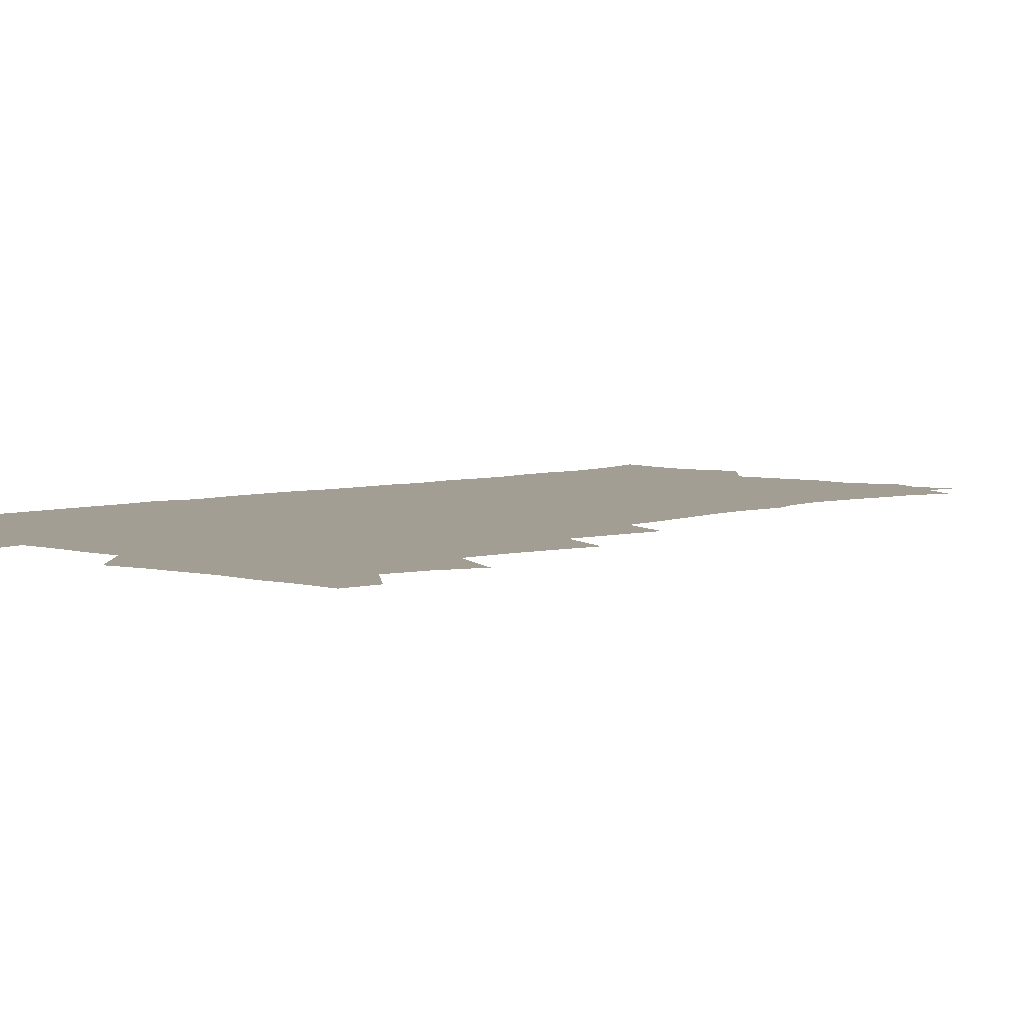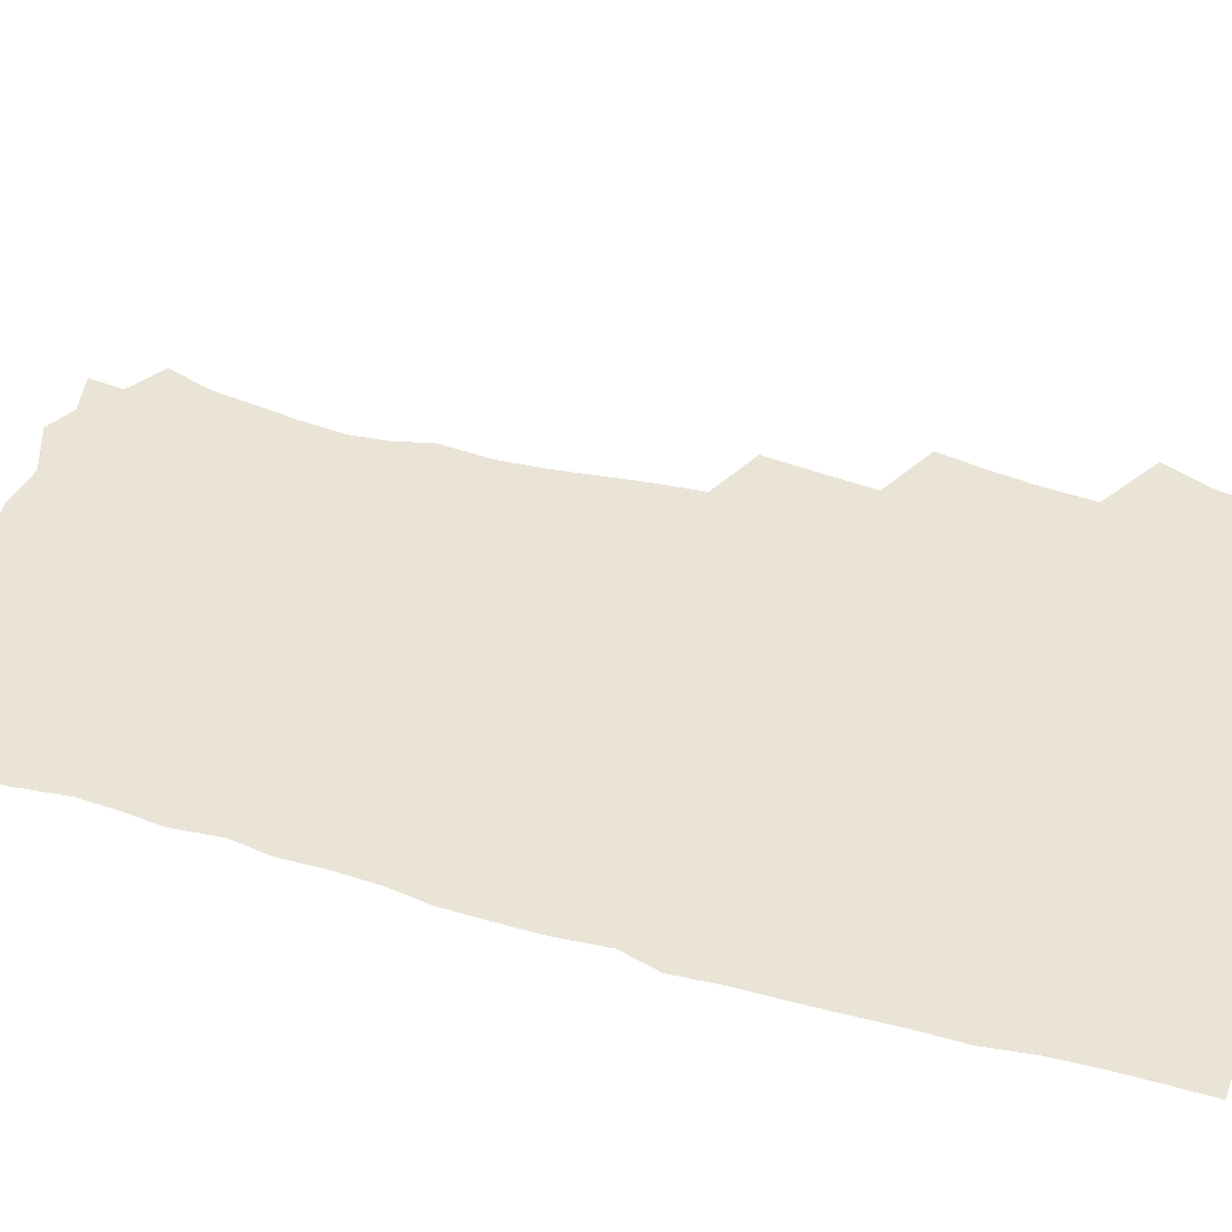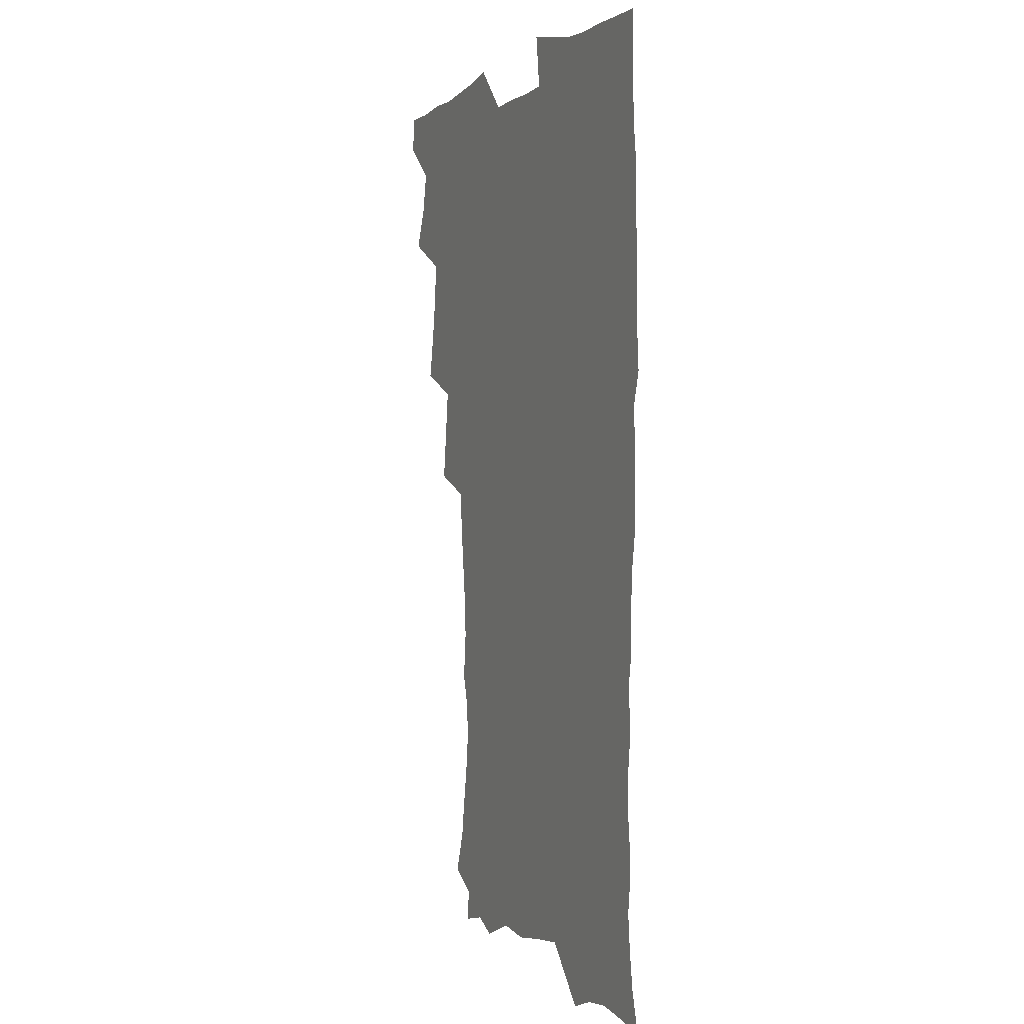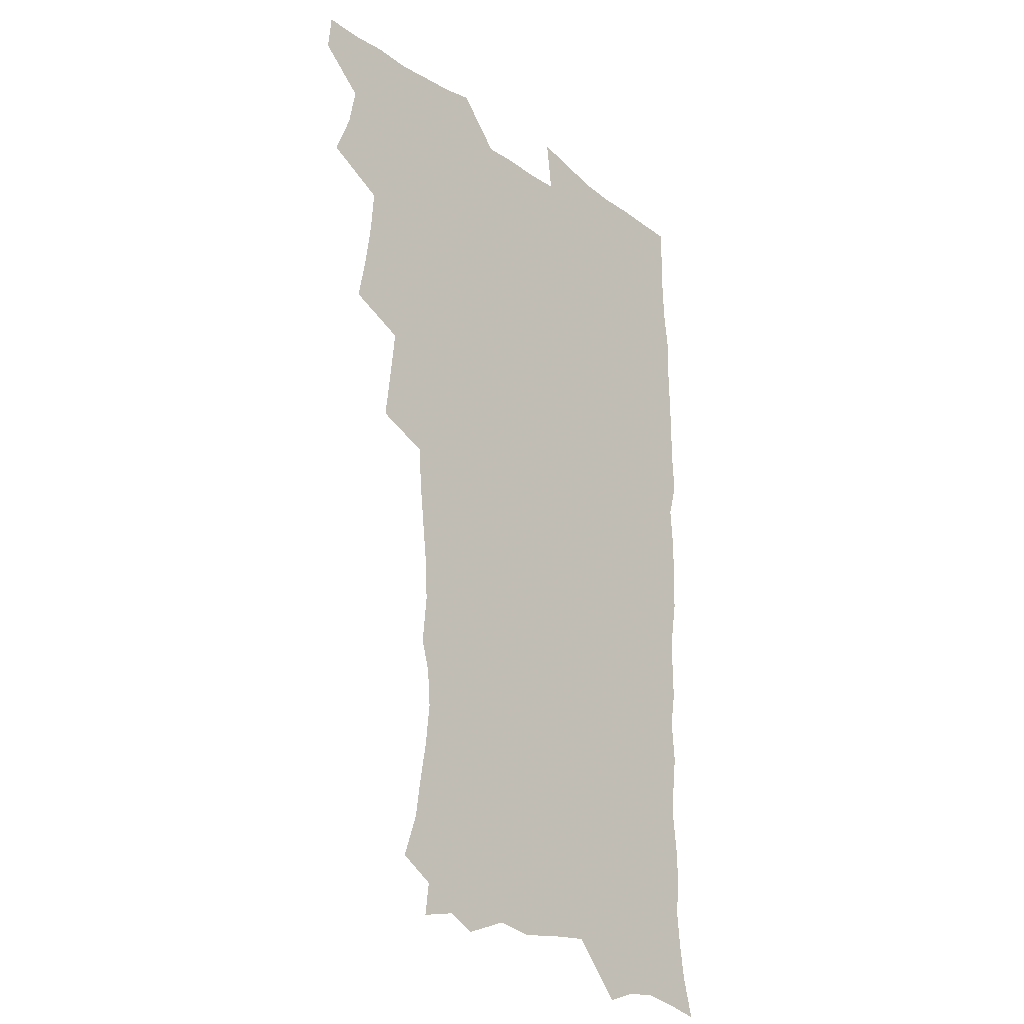
<metadata>
{"format":"obj","ext":"obj","renderer":"f3d","projection":"perspective","resolution":1024,"background":"white","views":[{"elev":5.0,"azim":-136.9,"up":"+Z"},{"elev":42.4,"azim":108.4,"up":"+Z"},{"elev":-0.6,"azim":66.5,"up":"+Y"},{"elev":-23.7,"azim":-49.4,"up":"+Y"}]}
</metadata>
<code>
v 463.6 554.4 0
v 465 569.1 0
v 471 505.8 0
v 478 522.8 0
v 481.2 538.7 0
v 482.1 553.6 0
v 481.1 568.9 0
v 487.4 440.7 0
v 490.8 458.6 0
v 493.4 476 0
v 494.7 492.9 0
v 498.7 509.7 0
v 498 524.2 0
v 497.9 538.9 0
v 497.5 553.7 0
v 495.8 570.2 0
v 505.4 391.4 0
v 507.8 410.7 0
v 510.1 430.2 0
v 511.2 447.3 0
v 511.5 463.2 0
v 508.9 477.5 0
v 513.1 495.1 0
v 514.5 510.4 0
v 514 524.5 0
v 513.3 539.3 0
v 512.3 554.5 0
v 511.5 569.6 0
v 522.8 206.6 0
v 528.6 223.4 0
v 530.8 237.8 0
v 533.6 254 0
v 535.5 270.8 0
v 534.3 285.3 0
v 530.7 297.4 0
v 532.6 316.6 0
v 531.7 332.9 0
v 529.8 348.9 0
v 527.9 365.2 0
v 526.7 382.3 0
v 526 399.4 0
v 526.5 416.8 0
v 526.5 432.9 0
v 528.1 450 0
v 529.3 466.3 0
v 528.9 481.2 0
v 528.2 495.9 0
v 528.4 510.4 0
v 528.6 524.9 0
v 528.6 539.5 0
v 527 555.4 0
v 525.8 571.1 0
v 535.1 185.2 0
v 536.7 198.1 0
v 539.9 212.8 0
v 546.9 232.8 0
v 549.2 249 0
v 550.5 265 0
v 549.5 278.7 0
v 549.5 294.3 0
v 547.6 308.3 0
v 548.9 326.9 0
v 546.7 340.8 0
v 545.9 356.9 0
v 545.1 372.9 0
v 543.4 387.9 0
v 543 404.3 0
v 544.7 422 0
v 544.3 437.1 0
v 543.6 451.7 0
v 544 466.9 0
v 544.6 482.2 0
v 544.9 496.7 0
v 545 510.9 0
v 544.8 525.1 0
v 543.4 540.2 0
v 541.6 556.4 0
v 540 572.4 0
v 550.1 188.4 0
v 555.8 205.2 0
v 560.4 223.5 0
v 562.2 239.1 0
v 564.7 256.6 0
v 564.9 271.5 0
v 564.3 285.7 0
v 563.5 300.2 0
v 562.5 314.9 0
v 563.1 332.6 0
v 562 347.1 0
v 561.4 362.5 0
v 559.6 376.5 0
v 558.7 391.7 0
v 558.3 406.9 0
v 559.5 423.8 0
v 559.4 438.7 0
v 558.8 453.1 0
v 559.6 468.5 0
v 559.9 483 0
v 560.1 497.2 0
v 560.5 511.2 0
v 560.4 524.7 0
v 558.8 539.6 0
v 556.4 556.6 0
v 553.9 575.1 0
v 561.3 182.9 0
v 572.6 211.1 0
v 575.9 228.8 0
v 576.7 243.8 0
v 577.7 259.7 0
v 577.5 274.1 0
v 577.3 289 0
v 576.5 303.2 0
v 576.5 319.7 0
v 576.2 335.1 0
v 575.9 350.7 0
v 575.5 365.6 0
v 574.8 380.4 0
v 574.7 395.8 0
v 574.4 410.8 0
v 573.7 424.8 0
v 573.7 439.6 0
v 573.5 454.1 0
v 574.5 469.6 0
v 574 483.3 0
v 574.6 497.8 0
v 574.8 511.5 0
v 574.2 525.2 0
v 573.2 539.8 0
v 571.7 555.5 0
v 580.3 189.9 0
v 587.8 214.8 0
v 590.5 233.5 0
v 590.4 246.7 0
v 590.7 262 0
v 590.7 277.1 0
v 590 290.8 0
v 589.8 306.1 0
v 589.5 321.5 0
v 589.2 336.4 0
v 589.2 353.1 0
v 588.9 366.5 0
v 588.9 382.7 0
v 588.7 397.4 0
v 588.4 411.9 0
v 588.8 427.2 0
v 587.8 440.6 0
v 588.5 455.9 0
v 588.6 470.1 0
v 588.4 484 0
v 588.4 497.9 0
v 588.6 511.7 0
v 588.2 525.8 0
v 587.4 540.6 0
v 586.2 556.1 0
v 596.6 187.5 0
v 601.8 215 0
v 603.1 232.2 0
v 603.1 246.4 0
v 603.5 262.9 0
v 603.5 278.7 0
v 603.3 293.5 0
v 603.1 308.8 0
v 603 324.2 0
v 602.5 338.3 0
v 602.3 351.6 0
v 602.2 367.8 0
v 602.4 383.3 0
v 602.3 398.4 0
v 602.2 412.4 0
v 602.3 428.1 0
v 602 441.5 0
v 602.5 456.8 0
v 602.4 470.4 0
v 602.3 484.1 0
v 602.2 497.7 0
v 602.6 511.8 0
v 602.5 525.9 0
v 602.3 540.1 0
v 601.4 555.6 0
v 614.6 190 0
v 615.9 213.5 0
v 616.3 233.2 0
v 616.4 248.4 0
v 616.3 263.4 0
v 616.3 279.8 0
v 616.1 293.6 0
v 615.9 309 0
v 615.8 323.9 0
v 615.7 339 0
v 615.5 353.2 0
v 615.4 368.8 0
v 616 382 0
v 615.8 397.6 0
v 615.9 412 0
v 615.8 427.8 0
v 615.9 442.3 0
v 616.1 456.7 0
v 616.3 470.5 0
v 616.6 484.4 0
v 617 498.3 0
v 616.7 512.1 0
v 616.8 525.9 0
v 616.8 539.8 0
v 616 556.3 0
v 613.3 578 0
v 632 191.6 0
v 630.2 214.8 0
v 629.6 232.3 0
v 629.2 249.1 0
v 629.1 263.5 0
v 628.9 280 0
v 628.8 294.2 0
v 628.7 309.6 0
v 628.8 324 0
v 628.7 339.7 0
v 628.7 354.4 0
v 629.2 366.8 0
v 629.3 383.9 0
v 629.2 398.5 0
v 629.6 412 0
v 629.5 427.4 0
v 629.6 441.9 0
v 629.5 456.6 0
v 630 470 0
v 630.9 483.5 0
v 630.7 498.5 0
v 630.8 512 0
v 631.1 525.7 0
v 631 540.2 0
v 631 554.7 0
v 628.8 574.6 0
v 652.2 168.9 0
v 646.3 193.9 0
v 644.2 213.3 0
v 642.9 231.3 0
v 642.4 246.9 0
v 641.7 264.6 0
v 641.5 279.7 0
v 641.6 293.9 0
v 642.2 306.9 0
v 641.3 325.6 0
v 641.9 338.5 0
v 641.7 354.1 0
v 642.2 368 0
v 642.6 382.4 0
v 642.5 397.2 0
v 643.7 410.4 0
v 643.1 427.2 0
v 643.6 440.9 0
v 643.7 455.3 0
v 644.1 469.3 0
v 644.6 483.3 0
v 644.7 498 0
v 645.2 511.9 0
v 645.2 525.9 0
v 645.4 540.3 0
v 645.3 554.8 0
v 645 571.1 0
v 665.6 173.5 0
v 661.1 192.6 0
v 658.1 211.9 0
v 656.1 230 0
v 655.6 245.4 0
v 654.6 262.3 0
v 654.7 277 0
v 654 293.1 0
v 655.1 306.1 0
v 654.6 322.7 0
v 654.7 337.6 0
v 655.1 352.2 0
v 656 365.7 0
v 656 381.1 0
v 657.7 394.3 0
v 657 411 0
v 657 425.6 0
v 657.6 439.6 0
v 658.1 453.9 0
v 658.1 468.5 0
v 658.8 482.2 0
v 658 498.5 0
v 659.1 511.6 0
v 659.7 525.7 0
v 659.9 540 0
v 660.1 555.1 0
v 660.3 569.9 0
v 679.2 174.8 0
v 675.3 191.7 0
v 672.7 208.5 0
v 670.7 225.6 0
v 669.1 242.5 0
v 669.6 256.6 0
v 668.4 273.3 0
v 668.4 288.5 0
v 668.6 303.3 0
v 668.2 319.2 0
v 670.5 331.8 0
v 669.2 349 0
v 669.2 364.2 0
v 670.3 378.2 0
v 671.7 392.2 0
v 671.5 408.1 0
v 672.7 422.2 0
v 672.3 437.7 0
v 672.2 452.7 0
v 672.8 467.1 0
v 673.1 481.7 0
v 672.6 496.8 0
v 674.6 510.6 0
v 674 525.8 0
v 674.1 539.6 0
v 675.1 554.8 0
v 675.4 570.2 0
v 693.9 172.6 0
v 690.9 187.8 0
v 686.7 206.1 0
v 684.7 222.1 0
v 684.5 236.6 0
v 683.3 252.5 0
v 683.2 267.4 0
v 683.8 282 0
v 683.1 298.2 0
v 682.3 314.6 0
v 683.9 328.5 0
v 684.8 343.2 0
v 684.5 359.1 0
v 687.4 372.4 0
v 686.2 389.3 0
v 687.6 403.7 0
v 687.7 419.3 0
v 687 435.4 0
v 686.9 450.5 0
v 688.5 464.6 0
v 689.1 479.5 0
v 690.4 494.2 0
v 689.1 510.3 0
v 689.8 524.9 0
v 690 539.7 0
v 689.9 554.4 0
v 690.5 569.6 0
v 709 169.4 0
v 704.4 186 0
v 702.2 200.7 0
v 700.8 215.1 0
v 702.4 227.3 0
v 702.1 241.8 0
v 700.3 258.4 0
v 701.1 272.5 0
v 702.8 286.4 0
v 701.4 303.8 0
v 703.7 317.7 0
v 703.5 334 0
v 704.4 349.5 0
v 706.7 363.8 0
v 707.2 379.8 0
v 707.2 395.8 0
v 705.9 413.1 0
v 710 427.1 0
v 708.9 443.6 0
v 708.9 459.3 0
v 708.6 475.1 0
v 708.1 491.1 0
v 708.3 506.7 0
v 706.2 523.6 0
v 705.5 539.3 0
v 705.5 554.4 0
v 705.7 569.3 0
v 706 586 0
f 5 6 1
f 1 6 2
f 6 7 2
f 11 12 3
f 3 12 4
f 12 13 4
f 4 13 5
f 13 14 5
f 5 14 6
f 14 15 6
f 6 15 7
f 15 16 7
f 19 20 8
f 8 20 9
f 20 21 9
f 9 21 10
f 21 22 10
f 10 22 11
f 22 23 11
f 11 23 12
f 23 24 12
f 12 24 13
f 24 25 13
f 13 25 14
f 25 26 14
f 14 26 15
f 26 27 15
f 15 27 16
f 27 28 16
f 40 41 17
f 17 41 18
f 41 42 18
f 18 42 19
f 42 43 19
f 19 43 20
f 43 44 20
f 20 44 21
f 44 45 21
f 21 45 22
f 45 46 22
f 22 46 23
f 46 47 23
f 23 47 24
f 47 48 24
f 24 48 25
f 48 49 25
f 25 49 26
f 49 50 26
f 26 50 27
f 50 51 27
f 27 51 28
f 51 52 28
f 54 55 29
f 29 55 30
f 55 56 30
f 30 56 31
f 56 57 31
f 31 57 32
f 57 58 32
f 32 58 33
f 58 59 33
f 33 59 34
f 59 60 34
f 34 60 35
f 60 61 35
f 35 61 36
f 61 62 36
f 36 62 37
f 62 63 37
f 37 63 38
f 63 64 38
f 38 64 39
f 64 65 39
f 39 65 40
f 65 66 40
f 40 66 41
f 66 67 41
f 41 67 42
f 67 68 42
f 42 68 43
f 68 69 43
f 43 69 44
f 69 70 44
f 44 70 45
f 70 71 45
f 45 71 46
f 71 72 46
f 46 72 47
f 72 73 47
f 47 73 48
f 73 74 48
f 48 74 49
f 74 75 49
f 49 75 50
f 75 76 50
f 50 76 51
f 76 77 51
f 51 77 52
f 77 78 52
f 53 79 54
f 79 80 54
f 54 80 55
f 80 81 55
f 55 81 56
f 81 82 56
f 56 82 57
f 82 83 57
f 57 83 58
f 83 84 58
f 58 84 59
f 84 85 59
f 59 85 60
f 85 86 60
f 60 86 61
f 86 87 61
f 61 87 62
f 87 88 62
f 62 88 63
f 88 89 63
f 63 89 64
f 89 90 64
f 64 90 65
f 90 91 65
f 65 91 66
f 91 92 66
f 66 92 67
f 92 93 67
f 67 93 68
f 93 94 68
f 68 94 69
f 94 95 69
f 69 95 70
f 95 96 70
f 70 96 71
f 96 97 71
f 71 97 72
f 97 98 72
f 72 98 73
f 98 99 73
f 73 99 74
f 99 100 74
f 74 100 75
f 100 101 75
f 75 101 76
f 101 102 76
f 76 102 77
f 102 103 77
f 77 103 78
f 103 104 78
f 79 105 80
f 105 106 80
f 80 106 81
f 106 107 81
f 81 107 82
f 107 108 82
f 82 108 83
f 108 109 83
f 83 109 84
f 109 110 84
f 84 110 85
f 110 111 85
f 85 111 86
f 111 112 86
f 86 112 87
f 112 113 87
f 87 113 88
f 113 114 88
f 88 114 89
f 114 115 89
f 89 115 90
f 115 116 90
f 90 116 91
f 116 117 91
f 91 117 92
f 117 118 92
f 92 118 93
f 118 119 93
f 93 119 94
f 119 120 94
f 94 120 95
f 120 121 95
f 95 121 96
f 121 122 96
f 96 122 97
f 122 123 97
f 97 123 98
f 123 124 98
f 98 124 99
f 124 125 99
f 99 125 100
f 125 126 100
f 100 126 101
f 126 127 101
f 101 127 102
f 127 128 102
f 102 128 103
f 128 129 103
f 103 129 104
f 105 130 106
f 130 131 106
f 106 131 107
f 131 132 107
f 107 132 108
f 132 133 108
f 108 133 109
f 133 134 109
f 109 134 110
f 134 135 110
f 110 135 111
f 135 136 111
f 111 136 112
f 136 137 112
f 112 137 113
f 137 138 113
f 113 138 114
f 138 139 114
f 114 139 115
f 139 140 115
f 115 140 116
f 140 141 116
f 116 141 117
f 141 142 117
f 117 142 118
f 142 143 118
f 118 143 119
f 143 144 119
f 119 144 120
f 144 145 120
f 120 145 121
f 145 146 121
f 121 146 122
f 146 147 122
f 122 147 123
f 147 148 123
f 123 148 124
f 148 149 124
f 124 149 125
f 149 150 125
f 125 150 126
f 150 151 126
f 126 151 127
f 151 152 127
f 127 152 128
f 152 153 128
f 128 153 129
f 153 154 129
f 130 155 131
f 155 156 131
f 131 156 132
f 156 157 132
f 132 157 133
f 157 158 133
f 133 158 134
f 158 159 134
f 134 159 135
f 159 160 135
f 135 160 136
f 160 161 136
f 136 161 137
f 161 162 137
f 137 162 138
f 162 163 138
f 138 163 139
f 163 164 139
f 139 164 140
f 164 165 140
f 140 165 141
f 165 166 141
f 141 166 142
f 166 167 142
f 142 167 143
f 167 168 143
f 143 168 144
f 168 169 144
f 144 169 145
f 169 170 145
f 145 170 146
f 170 171 146
f 146 171 147
f 171 172 147
f 147 172 148
f 172 173 148
f 148 173 149
f 173 174 149
f 149 174 150
f 174 175 150
f 150 175 151
f 175 176 151
f 151 176 152
f 176 177 152
f 152 177 153
f 177 178 153
f 153 178 154
f 178 179 154
f 155 180 156
f 180 181 156
f 156 181 157
f 181 182 157
f 157 182 158
f 182 183 158
f 158 183 159
f 183 184 159
f 159 184 160
f 184 185 160
f 160 185 161
f 185 186 161
f 161 186 162
f 186 187 162
f 162 187 163
f 187 188 163
f 163 188 164
f 188 189 164
f 164 189 165
f 189 190 165
f 165 190 166
f 190 191 166
f 166 191 167
f 191 192 167
f 167 192 168
f 192 193 168
f 168 193 169
f 193 194 169
f 169 194 170
f 194 195 170
f 170 195 171
f 195 196 171
f 171 196 172
f 196 197 172
f 172 197 173
f 197 198 173
f 173 198 174
f 198 199 174
f 174 199 175
f 199 200 175
f 175 200 176
f 200 201 176
f 176 201 177
f 201 202 177
f 177 202 178
f 202 203 178
f 178 203 179
f 203 204 179
f 180 206 181
f 206 207 181
f 181 207 182
f 207 208 182
f 182 208 183
f 208 209 183
f 183 209 184
f 209 210 184
f 184 210 185
f 210 211 185
f 185 211 186
f 211 212 186
f 186 212 187
f 212 213 187
f 187 213 188
f 213 214 188
f 188 214 189
f 214 215 189
f 189 215 190
f 215 216 190
f 190 216 191
f 216 217 191
f 191 217 192
f 217 218 192
f 192 218 193
f 218 219 193
f 193 219 194
f 219 220 194
f 194 220 195
f 220 221 195
f 195 221 196
f 221 222 196
f 196 222 197
f 222 223 197
f 197 223 198
f 223 224 198
f 198 224 199
f 224 225 199
f 199 225 200
f 225 226 200
f 200 226 201
f 226 227 201
f 201 227 202
f 227 228 202
f 202 228 203
f 228 229 203
f 203 229 204
f 229 230 204
f 204 230 205
f 230 231 205
f 232 233 206
f 206 233 207
f 233 234 207
f 207 234 208
f 234 235 208
f 208 235 209
f 235 236 209
f 209 236 210
f 236 237 210
f 210 237 211
f 237 238 211
f 211 238 212
f 238 239 212
f 212 239 213
f 239 240 213
f 213 240 214
f 240 241 214
f 214 241 215
f 241 242 215
f 215 242 216
f 242 243 216
f 216 243 217
f 243 244 217
f 217 244 218
f 244 245 218
f 218 245 219
f 245 246 219
f 219 246 220
f 246 247 220
f 220 247 221
f 247 248 221
f 221 248 222
f 248 249 222
f 222 249 223
f 249 250 223
f 223 250 224
f 250 251 224
f 224 251 225
f 251 252 225
f 225 252 226
f 252 253 226
f 226 253 227
f 253 254 227
f 227 254 228
f 254 255 228
f 228 255 229
f 255 256 229
f 229 256 230
f 256 257 230
f 230 257 231
f 257 258 231
f 232 259 233
f 259 260 233
f 233 260 234
f 260 261 234
f 234 261 235
f 261 262 235
f 235 262 236
f 262 263 236
f 236 263 237
f 263 264 237
f 237 264 238
f 264 265 238
f 238 265 239
f 265 266 239
f 239 266 240
f 266 267 240
f 240 267 241
f 267 268 241
f 241 268 242
f 268 269 242
f 242 269 243
f 269 270 243
f 243 270 244
f 270 271 244
f 244 271 245
f 271 272 245
f 245 272 246
f 272 273 246
f 246 273 247
f 273 274 247
f 247 274 248
f 274 275 248
f 248 275 249
f 275 276 249
f 249 276 250
f 276 277 250
f 250 277 251
f 277 278 251
f 251 278 252
f 278 279 252
f 252 279 253
f 279 280 253
f 253 280 254
f 280 281 254
f 254 281 255
f 281 282 255
f 255 282 256
f 282 283 256
f 256 283 257
f 283 284 257
f 257 284 258
f 284 285 258
f 259 286 260
f 286 287 260
f 260 287 261
f 287 288 261
f 261 288 262
f 288 289 262
f 262 289 263
f 289 290 263
f 263 290 264
f 290 291 264
f 264 291 265
f 291 292 265
f 265 292 266
f 292 293 266
f 266 293 267
f 293 294 267
f 267 294 268
f 294 295 268
f 268 295 269
f 295 296 269
f 269 296 270
f 296 297 270
f 270 297 271
f 297 298 271
f 271 298 272
f 298 299 272
f 272 299 273
f 299 300 273
f 273 300 274
f 300 301 274
f 274 301 275
f 301 302 275
f 275 302 276
f 302 303 276
f 276 303 277
f 303 304 277
f 277 304 278
f 304 305 278
f 278 305 279
f 305 306 279
f 279 306 280
f 306 307 280
f 280 307 281
f 307 308 281
f 281 308 282
f 308 309 282
f 282 309 283
f 309 310 283
f 283 310 284
f 310 311 284
f 284 311 285
f 311 312 285
f 286 313 287
f 313 314 287
f 287 314 288
f 314 315 288
f 288 315 289
f 315 316 289
f 289 316 290
f 316 317 290
f 290 317 291
f 317 318 291
f 291 318 292
f 318 319 292
f 292 319 293
f 319 320 293
f 293 320 294
f 320 321 294
f 294 321 295
f 321 322 295
f 295 322 296
f 322 323 296
f 296 323 297
f 323 324 297
f 297 324 298
f 324 325 298
f 298 325 299
f 325 326 299
f 299 326 300
f 326 327 300
f 300 327 301
f 327 328 301
f 301 328 302
f 328 329 302
f 302 329 303
f 329 330 303
f 303 330 304
f 330 331 304
f 304 331 305
f 331 332 305
f 305 332 306
f 332 333 306
f 306 333 307
f 333 334 307
f 307 334 308
f 334 335 308
f 308 335 309
f 335 336 309
f 309 336 310
f 336 337 310
f 310 337 311
f 337 338 311
f 311 338 312
f 338 339 312
f 313 340 314
f 340 341 314
f 314 341 315
f 341 342 315
f 315 342 316
f 342 343 316
f 316 343 317
f 343 344 317
f 317 344 318
f 344 345 318
f 318 345 319
f 345 346 319
f 319 346 320
f 346 347 320
f 320 347 321
f 347 348 321
f 321 348 322
f 348 349 322
f 322 349 323
f 349 350 323
f 323 350 324
f 350 351 324
f 324 351 325
f 351 352 325
f 325 352 326
f 352 353 326
f 326 353 327
f 353 354 327
f 327 354 328
f 354 355 328
f 328 355 329
f 355 356 329
f 329 356 330
f 356 357 330
f 330 357 331
f 357 358 331
f 331 358 332
f 358 359 332
f 332 359 333
f 359 360 333
f 333 360 334
f 360 361 334
f 334 361 335
f 361 362 335
f 335 362 336
f 362 363 336
f 336 363 337
f 363 364 337
f 337 364 338
f 364 365 338
f 338 365 339
f 365 366 339

</code>
